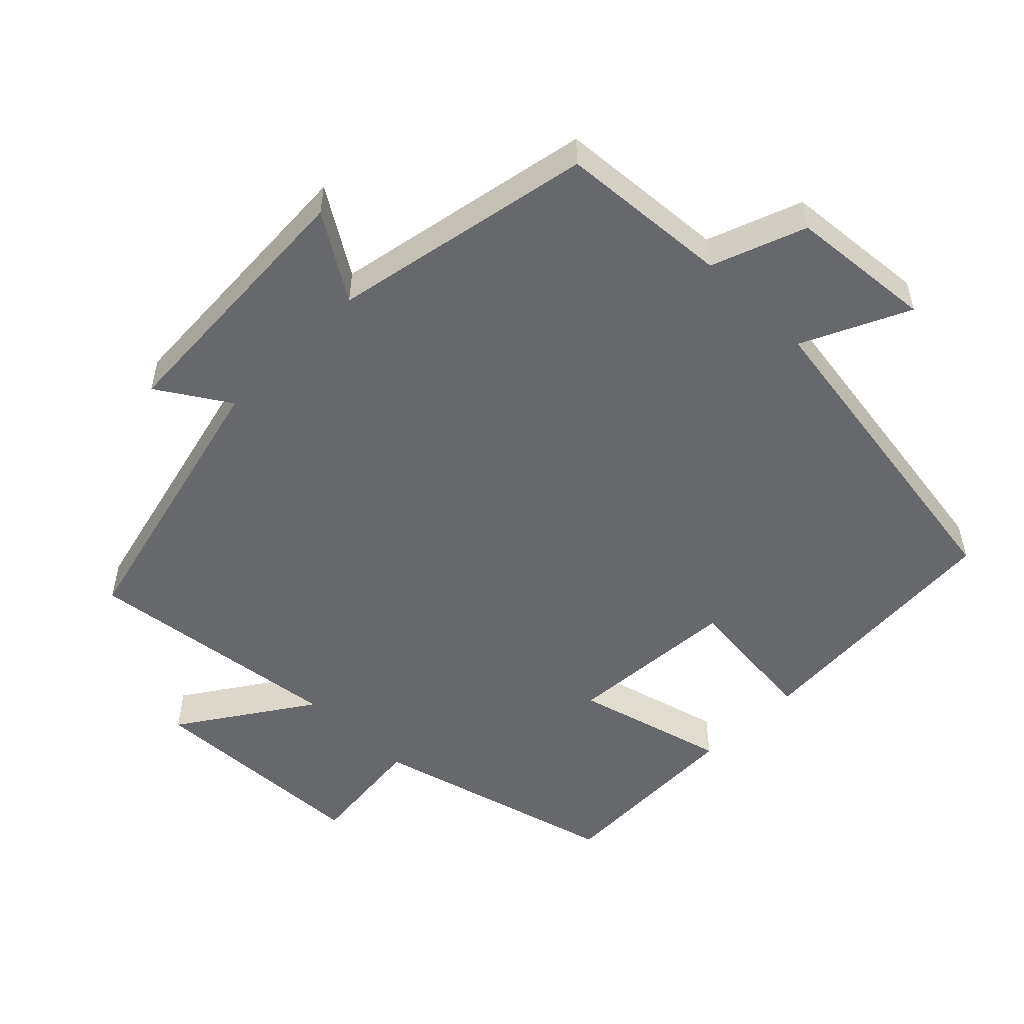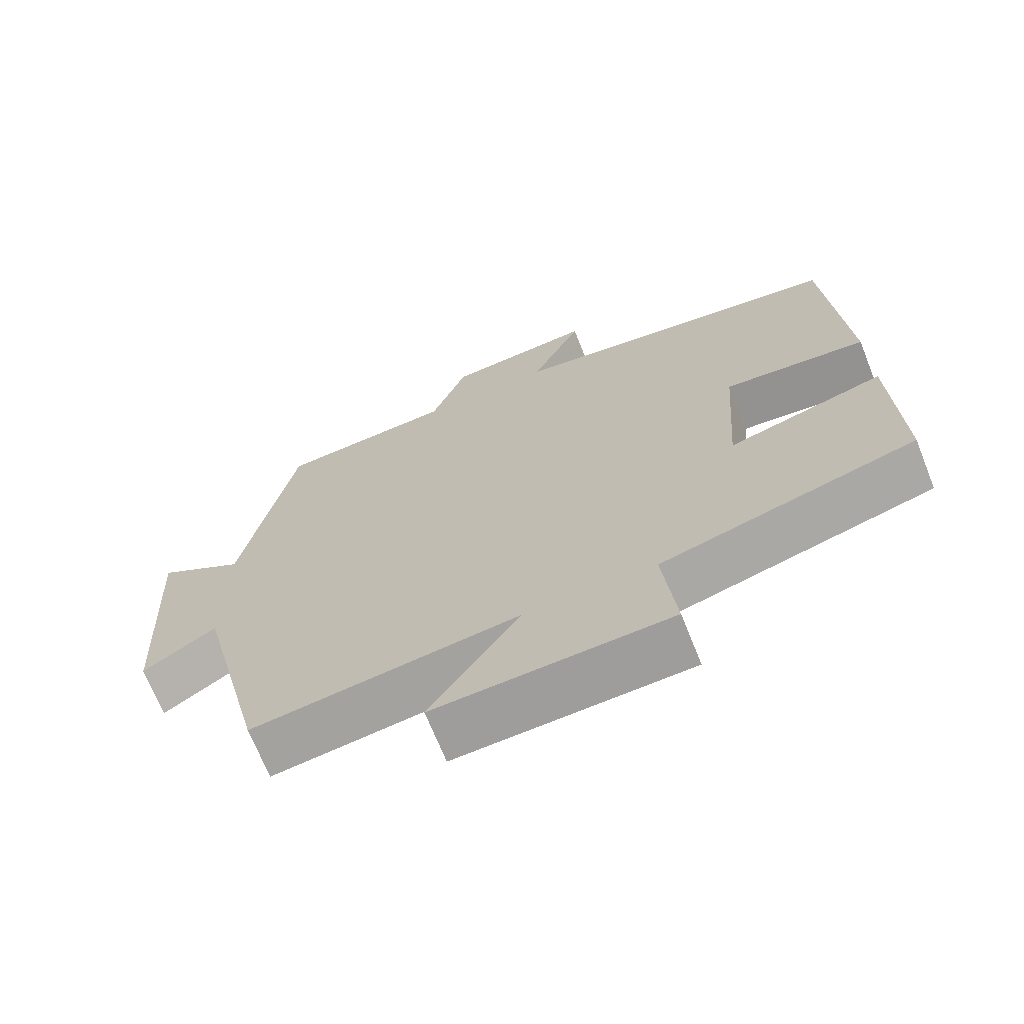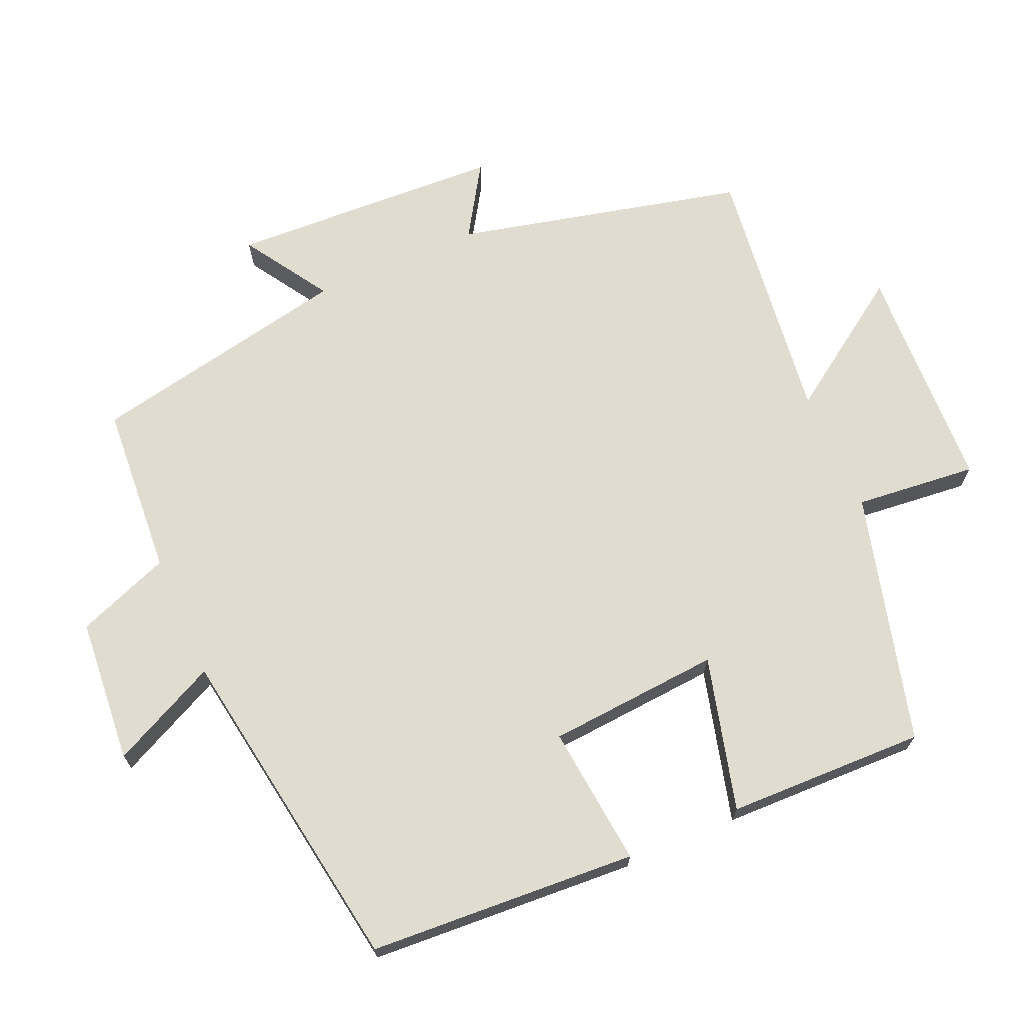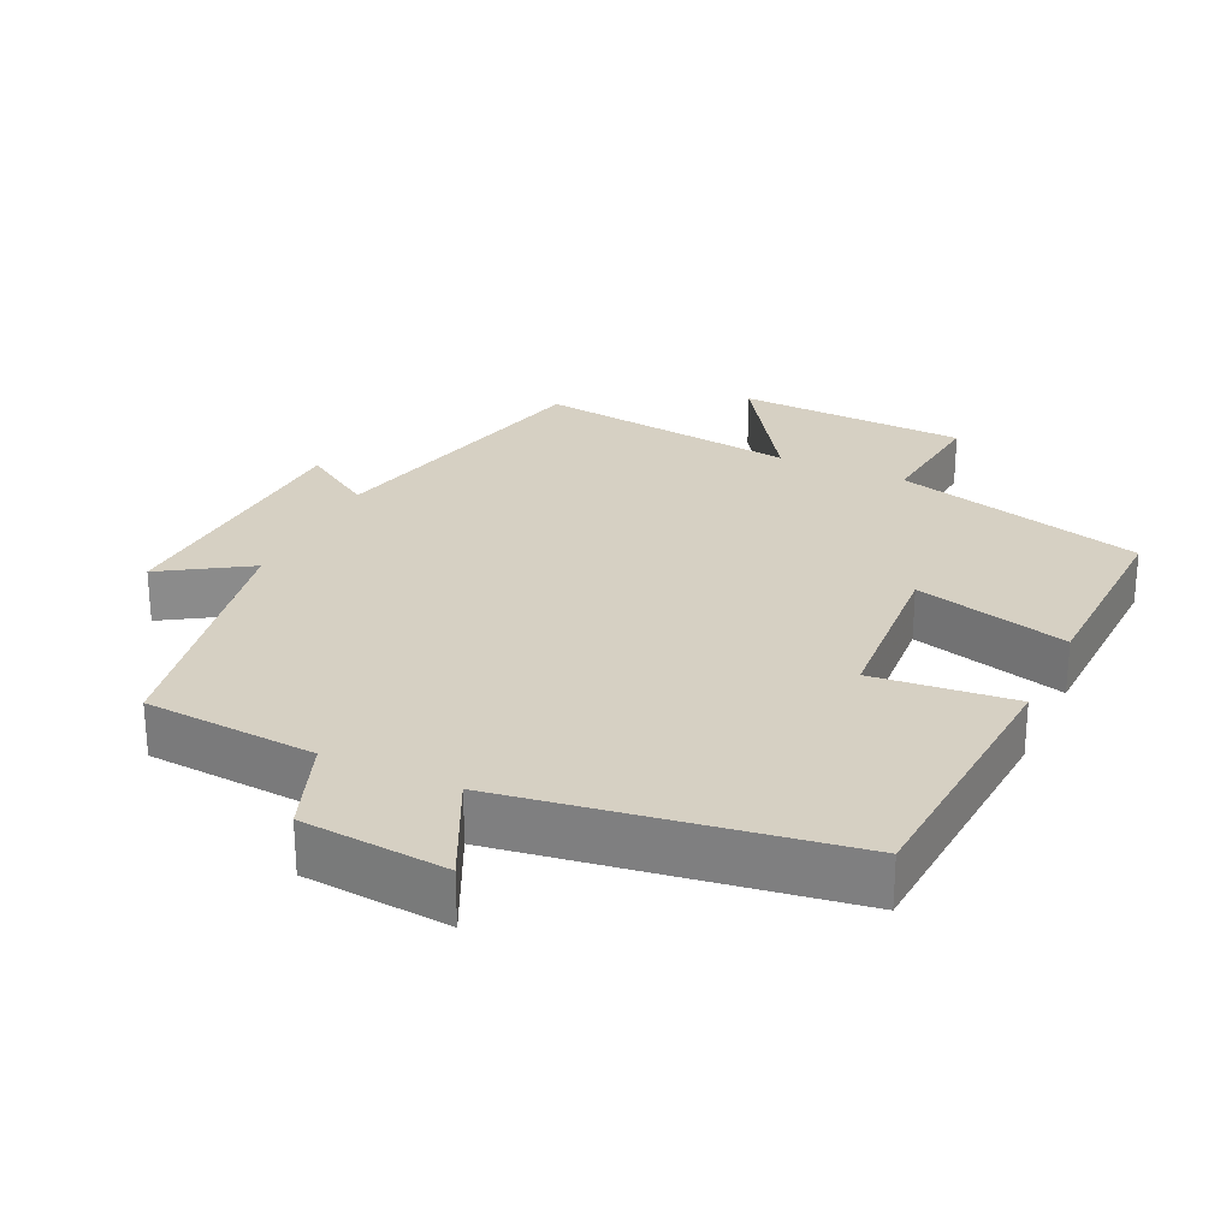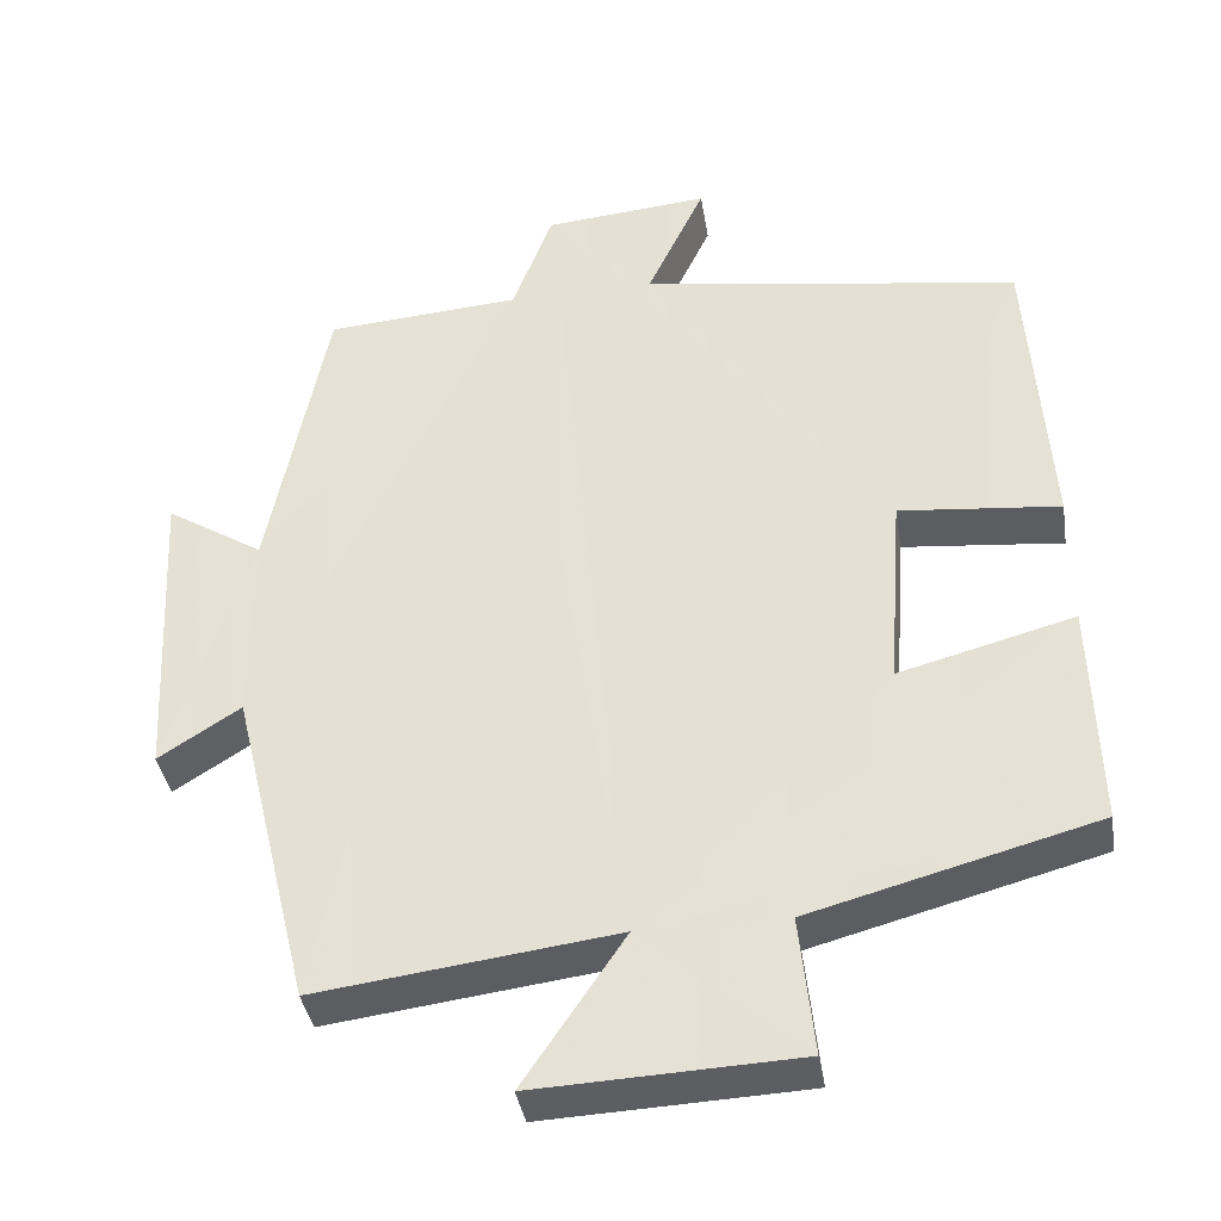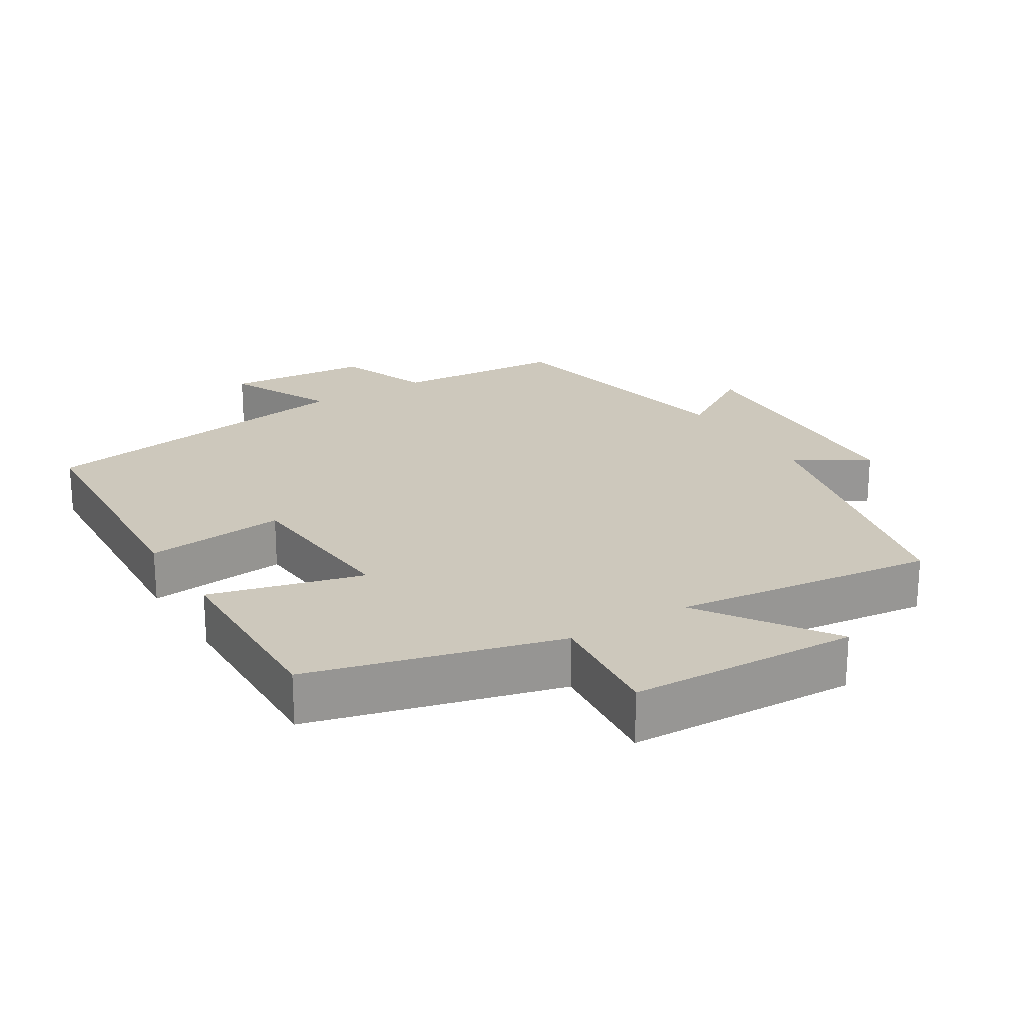
<metadata>
{"format":"obj","ext":"obj","renderer":"f3d","projection":"perspective","resolution":1024,"background":"white","views":[{"elev":-52.3,"azim":-44.6,"up":"+Y"},{"elev":-69.5,"azim":21.8,"up":"+Z"},{"elev":69.5,"azim":66.2,"up":"+Y"},{"elev":26.5,"azim":25.1,"up":"+Y"},{"elev":-38.4,"azim":9.1,"up":"+Z"},{"elev":22.1,"azim":148.1,"up":"+Y"}]}
</metadata>
<code>
v -0.427 0.07 0.482
v -0.183 0.07 0.5
v -0.133 0.07 0.634
v 0.073 0.07 0.652
v 0.001 0.07 0.5
v 0.475 0.07 0.427
v 0.5 0.07 0.045
v 0.3 0.07 0.065
v 0.282 0.07 -0.181
v 0.5 0.07 -0.123
v 0.508 0.07 -0.405
v 0.153 0.07 -0.5
v 0.171 0.07 -0.673
v -0.155 0.07 -0.687
v -0.029 0.07 -0.5
v -0.401 0.07 -0.547
v -0.5 0.07 -0.138
v -0.602 0.07 -0.203
v -0.622 0.07 0.185
v -0.5 0.07 0.108
v -0.427 0 0.482
v -0.183 0 0.5
v -0.133 0 0.634
v 0.073 0 0.652
v 0.001 0 0.5
v 0.475 0 0.427
v 0.5 0 0.045
v 0.3 0 0.065
v 0.282 0 -0.181
v 0.5 0 -0.123
v 0.508 0 -0.405
v 0.153 0 -0.5
v 0.171 0 -0.673
v -0.155 0 -0.687
v -0.029 0 -0.5
v -0.401 0 -0.547
v -0.5 0 -0.138
v -0.602 0 -0.203
v -0.622 0 0.185
v -0.5 0 0.108
f 17 18 19 20
f 20 1 2
f 17 20 2
f 16 17 2
f 15 16 2
f 12 13 14 15
f 11 12 15
f 10 11 15
f 9 10 15
f 15 2 3
f 9 15 3
f 8 9 3
f 5 6 7 8
f 5 8 3
f 3 4 5
f 40 39 38 37
f 22 21 40
f 22 40 37
f 22 37 36
f 22 36 35
f 35 34 33 32
f 35 32 31
f 35 31 30
f 35 30 29
f 23 22 35
f 23 35 29
f 23 29 28
f 28 27 26 25
f 23 28 25
f 25 24 23
f 1 21 22 2
f 2 22 23 3
f 3 23 24 4
f 4 24 25 5
f 5 25 26 6
f 6 26 27 7
f 7 27 28 8
f 8 28 29 9
f 9 29 30 10
f 10 30 31 11
f 11 31 32 12
f 12 32 33 13
f 13 33 34 14
f 14 34 35 15
f 15 35 36 16
f 16 36 37 17
f 17 37 38 18
f 18 38 39 19
f 19 39 40 20
f 20 40 21 1

</code>
